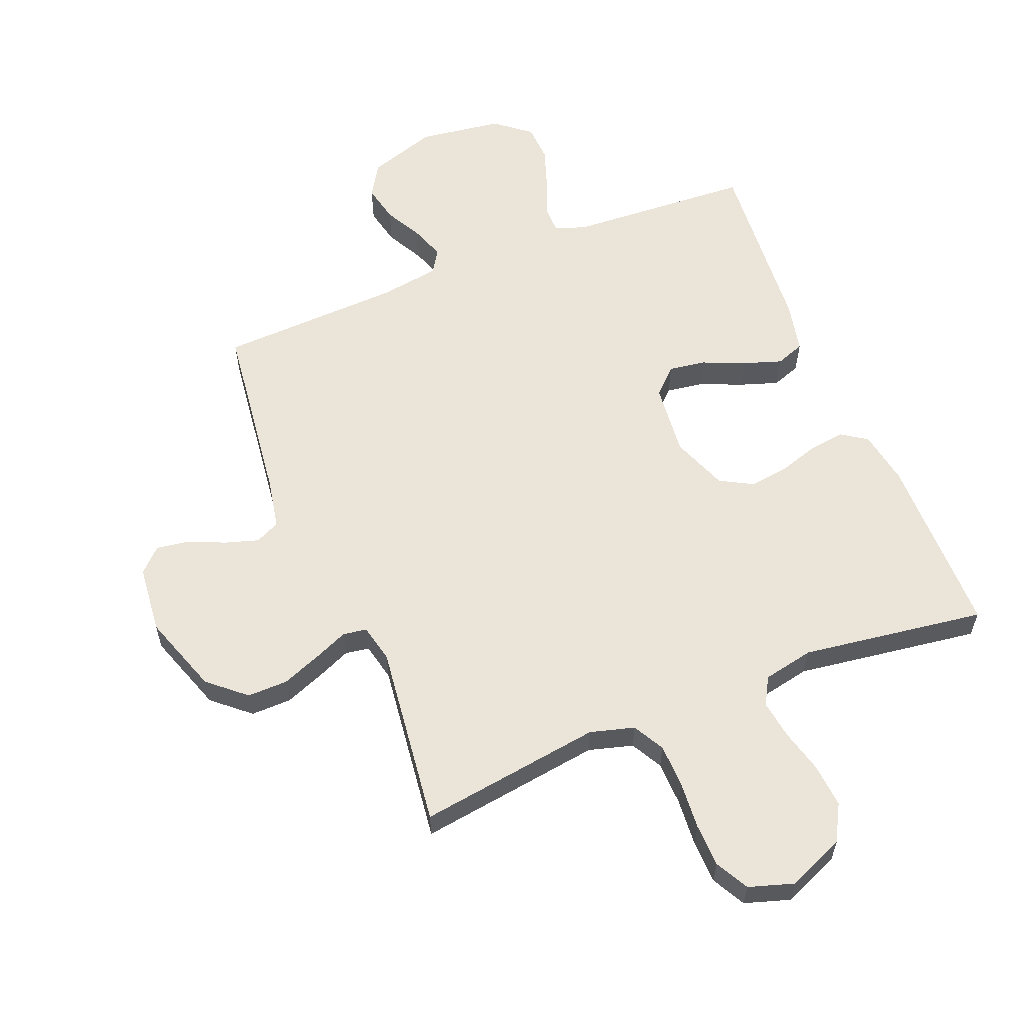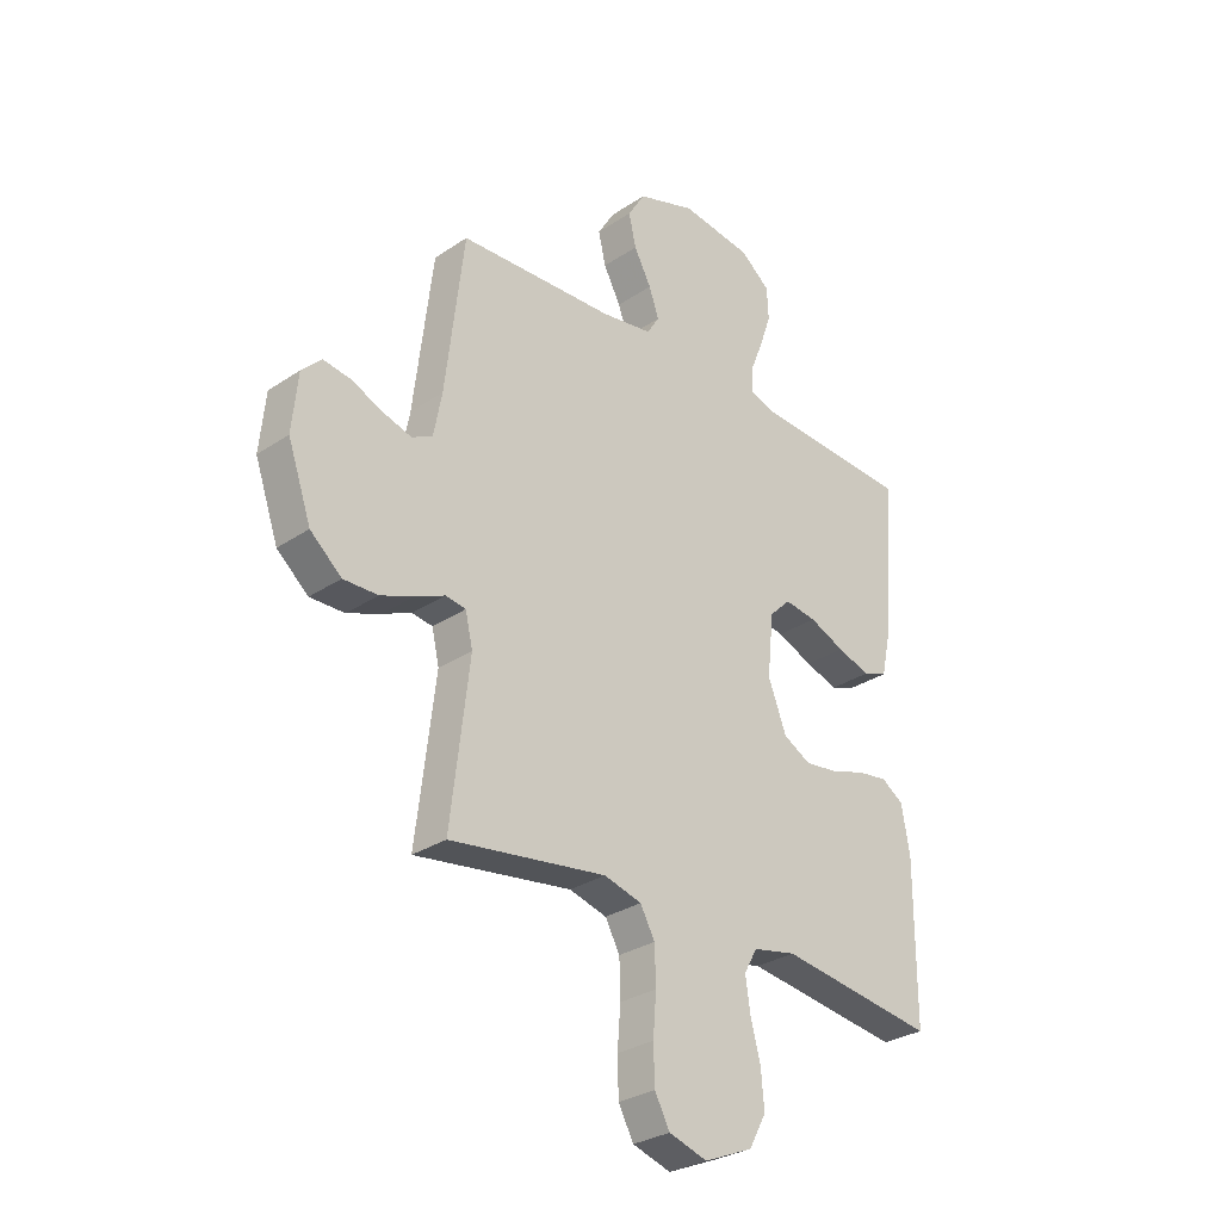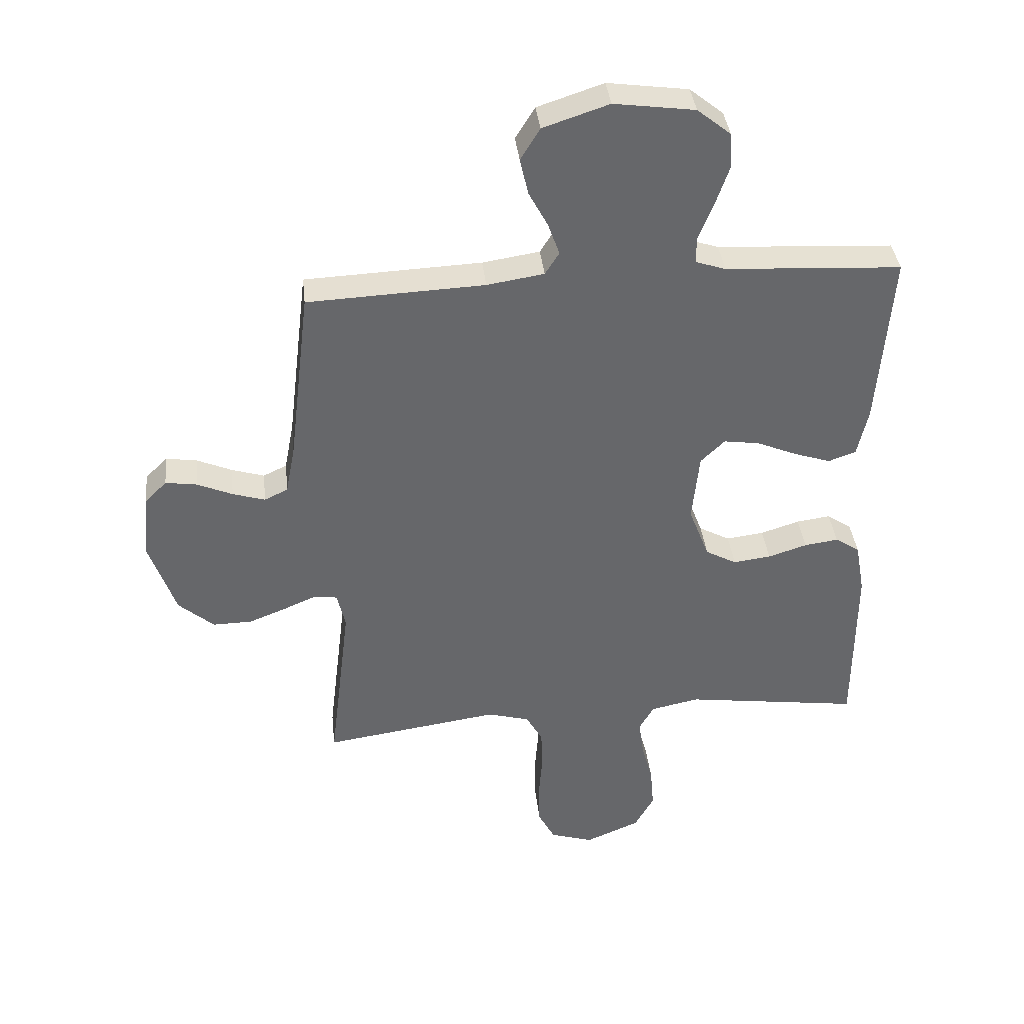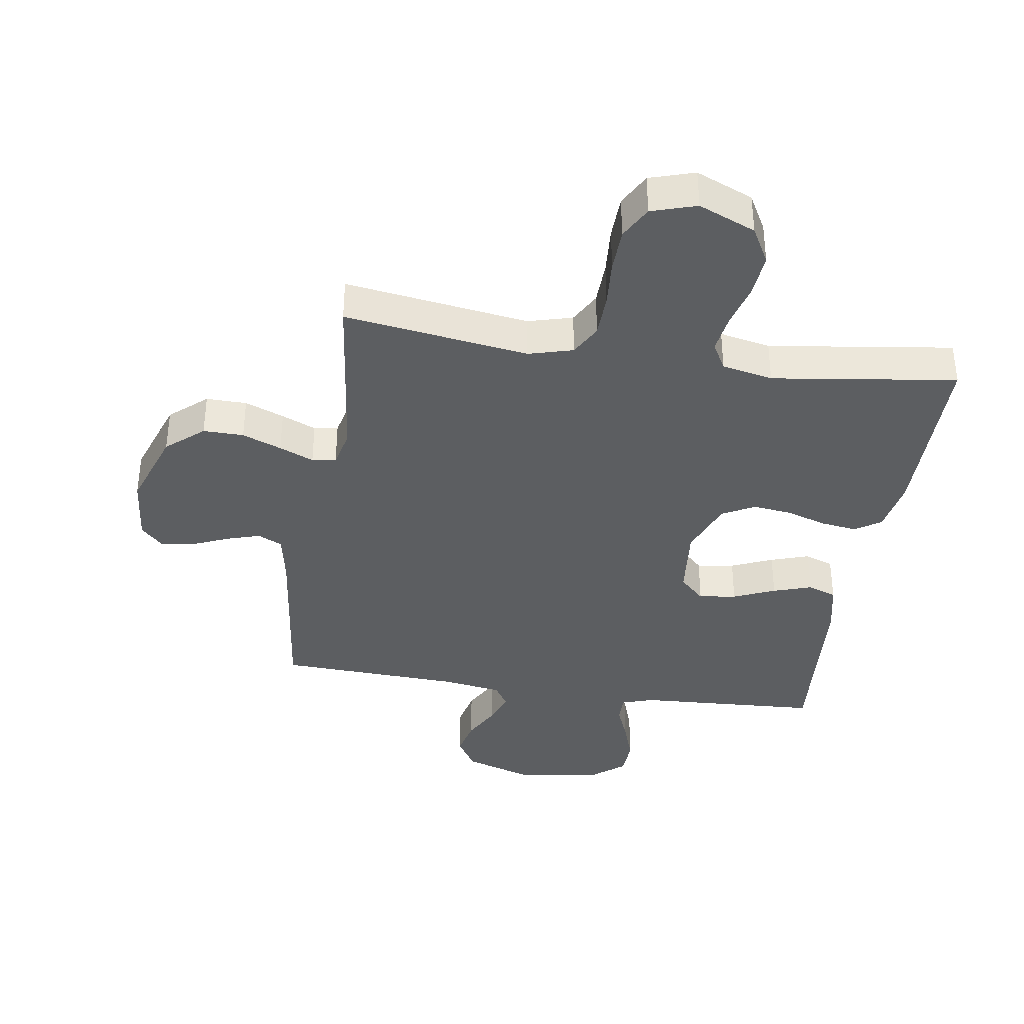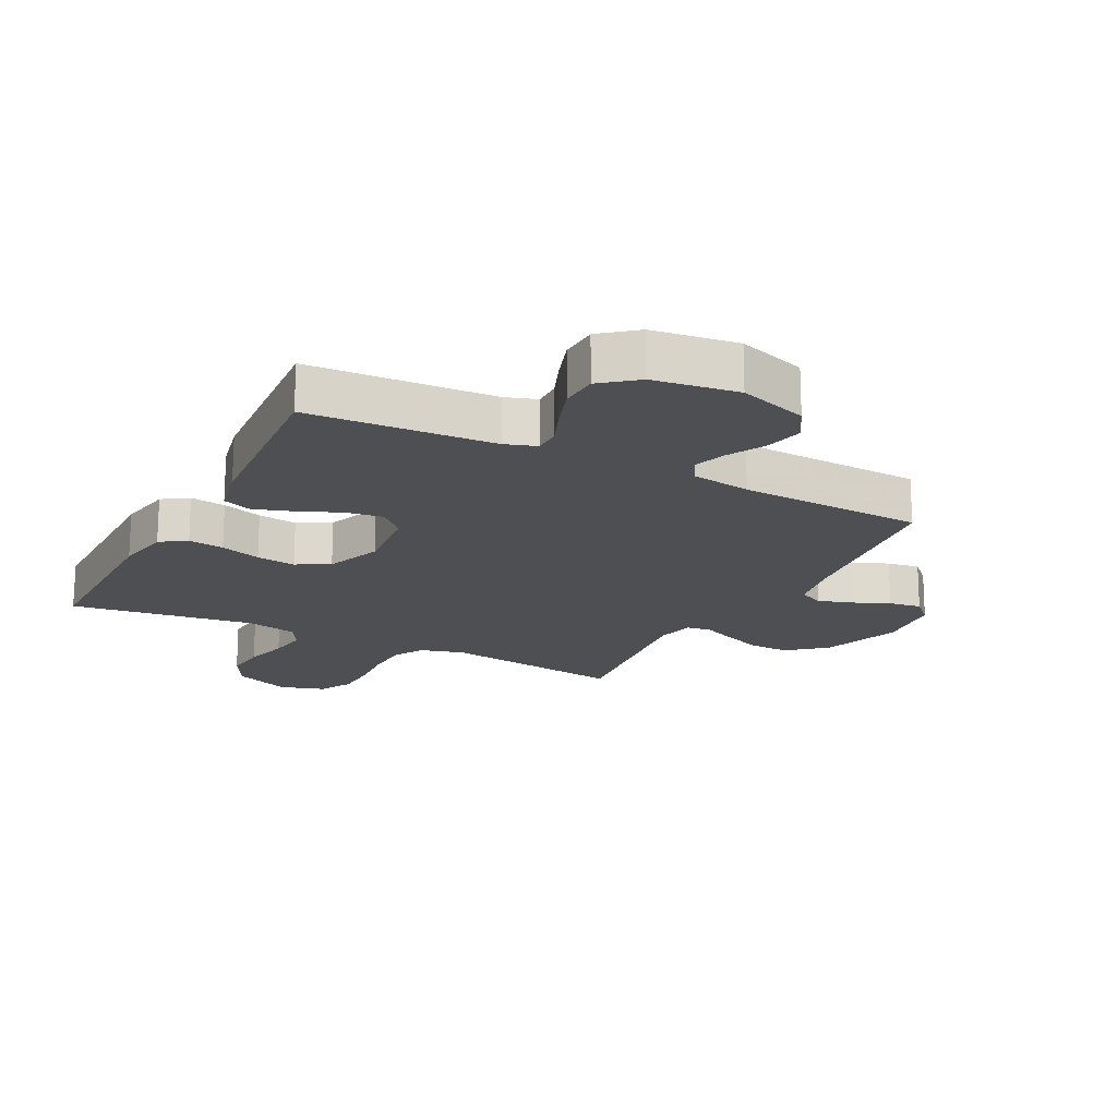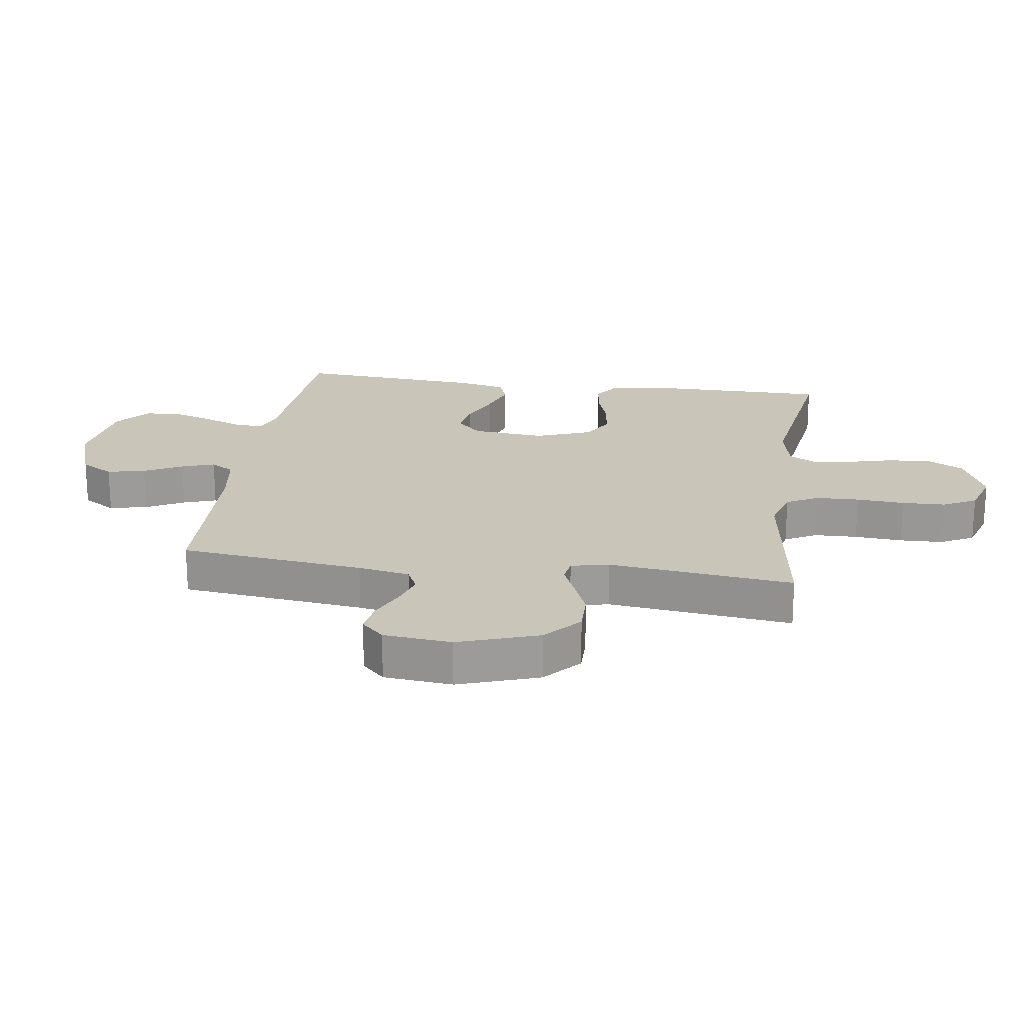
<metadata>
{"format":"obj","ext":"obj","renderer":"f3d","projection":"perspective","resolution":1024,"background":"white","views":[{"elev":59.1,"azim":158.1,"up":"+Y"},{"elev":-29.6,"azim":134.6,"up":"+Z"},{"elev":38.2,"azim":173.8,"up":"+Z"},{"elev":-37.3,"azim":171.2,"up":"+Y"},{"elev":-18.1,"azim":-27.3,"up":"+Y"},{"elev":20.6,"azim":98.2,"up":"+Y"}]}
</metadata>
<code>
v 0.5 0.07 -0.5
v 0.2 0.07 -0.457
v 0.128 0.07 -0.477
v 0.1 0.07 -0.528
v 0.098 0.07 -0.599
v 0.104 0.07 -0.677
v 0.102 0.07 -0.748
v 0.073 0.07 -0.802
v 0 0.07 -0.825
v -0.093 0.07 -0.786
v -0.126 0.07 -0.726
v -0.12 0.07 -0.655
v -0.101 0.07 -0.583
v -0.092 0.07 -0.52
v -0.117 0.07 -0.475
v -0.2 0.07 -0.458
v -0.5 0.07 -0.5
v -0.501 0.07 -0.2
v -0.485 0.07 -0.111
v -0.443 0.07 -0.083
v -0.385 0.07 -0.091
v -0.319 0.07 -0.112
v -0.255 0.07 -0.12
v -0.202 0.07 -0.091
v -0.167 0.07 0
v -0.179 0.07 0.119
v -0.22 0.07 0.159
v -0.281 0.07 0.15
v -0.349 0.07 0.121
v -0.412 0.07 0.1
v -0.459 0.07 0.117
v -0.477 0.07 0.2
v -0.5 0.07 0.5
v -0.2 0.07 0.517
v -0.149 0.07 0.534
v -0.149 0.07 0.579
v -0.174 0.07 0.641
v -0.197 0.07 0.708
v -0.194 0.07 0.77
v -0.137 0.07 0.816
v 0 0.07 0.835
v 0.112 0.07 0.798
v 0.145 0.07 0.744
v 0.131 0.07 0.682
v 0.098 0.07 0.62
v 0.079 0.07 0.566
v 0.103 0.07 0.528
v 0.2 0.07 0.513
v 0.5 0.07 0.5
v 0.536 0.07 0.2
v 0.552 0.07 0.116
v 0.592 0.07 0.097
v 0.647 0.07 0.114
v 0.707 0.07 0.14
v 0.76 0.07 0.148
v 0.797 0.07 0.111
v 0.808 0.07 0
v 0.763 0.07 -0.13
v 0.703 0.07 -0.182
v 0.637 0.07 -0.181
v 0.573 0.07 -0.156
v 0.517 0.07 -0.132
v 0.478 0.07 -0.138
v 0.464 0.07 -0.2
v 0.5 0 -0.5
v 0.2 0 -0.457
v 0.128 0 -0.477
v 0.1 0 -0.528
v 0.098 0 -0.599
v 0.104 0 -0.677
v 0.102 0 -0.748
v 0.073 0 -0.802
v 0 0 -0.825
v -0.093 0 -0.786
v -0.126 0 -0.726
v -0.12 0 -0.655
v -0.101 0 -0.583
v -0.092 0 -0.52
v -0.117 0 -0.475
v -0.2 0 -0.458
v -0.5 0 -0.5
v -0.501 0 -0.2
v -0.485 0 -0.111
v -0.443 0 -0.083
v -0.385 0 -0.091
v -0.319 0 -0.112
v -0.255 0 -0.12
v -0.202 0 -0.091
v -0.167 0 0
v -0.179 0 0.119
v -0.22 0 0.159
v -0.281 0 0.15
v -0.349 0 0.121
v -0.412 0 0.1
v -0.459 0 0.117
v -0.477 0 0.2
v -0.5 0 0.5
v -0.2 0 0.517
v -0.149 0 0.534
v -0.149 0 0.579
v -0.174 0 0.641
v -0.197 0 0.708
v -0.194 0 0.77
v -0.137 0 0.816
v 0 0 0.835
v 0.112 0 0.798
v 0.145 0 0.744
v 0.131 0 0.682
v 0.098 0 0.62
v 0.079 0 0.566
v 0.103 0 0.528
v 0.2 0 0.513
v 0.5 0 0.5
v 0.536 0 0.2
v 0.552 0 0.116
v 0.592 0 0.097
v 0.647 0 0.114
v 0.707 0 0.14
v 0.76 0 0.148
v 0.797 0 0.111
v 0.808 0 0
v 0.763 0 -0.13
v 0.703 0 -0.182
v 0.637 0 -0.181
v 0.573 0 -0.156
v 0.517 0 -0.132
v 0.478 0 -0.138
v 0.464 0 -0.2
f 59 60 61 62
f 57 58 59 62
f 57 62 63
f 56 57 63
f 53 54 55 56
f 52 53 56 63
f 51 52 63
f 50 51 63
f 48 49 50 63
f 47 48 63 64
f 42 43 44 45
f 42 45 46
f 41 42 46
f 40 41 46
f 36 37 38 39
f 36 39 40 46
f 31 32 33 34
f 31 34 35
f 28 29 30 31
f 28 31 35
f 27 28 35
f 26 27 35
f 25 26 35
f 19 20 21 22
f 19 22 23
f 16 17 18 19
f 15 16 19 23
f 14 15 23 24
f 10 11 12 13
f 10 13 14
f 9 10 14
f 5 6 7 8
f 4 5 8 9
f 47 64 1 2
f 35 36 46 47
f 25 35 47 2
f 24 25 2 3
f 4 9 14 24
f 3 4 24
f 126 125 124 123
f 126 123 122 121
f 127 126 121
f 127 121 120
f 120 119 118 117
f 127 120 117 116
f 127 116 115
f 127 115 114
f 127 114 113 112
f 128 127 112 111
f 109 108 107 106
f 110 109 106
f 110 106 105
f 110 105 104
f 103 102 101 100
f 110 104 103 100
f 98 97 96 95
f 99 98 95
f 95 94 93 92
f 99 95 92
f 99 92 91
f 99 91 90
f 99 90 89
f 86 85 84 83
f 87 86 83
f 83 82 81 80
f 87 83 80 79
f 88 87 79 78
f 77 76 75 74
f 78 77 74
f 78 74 73
f 72 71 70 69
f 73 72 69 68
f 66 65 128 111
f 111 110 100 99
f 66 111 99 89
f 67 66 89 88
f 88 78 73 68
f 88 68 67
f 1 65 66 2
f 2 66 67 3
f 3 67 68 4
f 4 68 69 5
f 5 69 70 6
f 6 70 71 7
f 7 71 72 8
f 8 72 73 9
f 9 73 74 10
f 10 74 75 11
f 11 75 76 12
f 12 76 77 13
f 13 77 78 14
f 14 78 79 15
f 15 79 80 16
f 16 80 81 17
f 17 81 82 18
f 18 82 83 19
f 19 83 84 20
f 20 84 85 21
f 21 85 86 22
f 22 86 87 23
f 23 87 88 24
f 24 88 89 25
f 25 89 90 26
f 26 90 91 27
f 27 91 92 28
f 28 92 93 29
f 29 93 94 30
f 30 94 95 31
f 31 95 96 32
f 32 96 97 33
f 33 97 98 34
f 34 98 99 35
f 35 99 100 36
f 36 100 101 37
f 37 101 102 38
f 38 102 103 39
f 39 103 104 40
f 40 104 105 41
f 41 105 106 42
f 42 106 107 43
f 43 107 108 44
f 44 108 109 45
f 45 109 110 46
f 46 110 111 47
f 47 111 112 48
f 48 112 113 49
f 49 113 114 50
f 50 114 115 51
f 51 115 116 52
f 52 116 117 53
f 53 117 118 54
f 54 118 119 55
f 55 119 120 56
f 56 120 121 57
f 57 121 122 58
f 58 122 123 59
f 59 123 124 60
f 60 124 125 61
f 61 125 126 62
f 62 126 127 63
f 63 127 128 64
f 64 128 65 1

</code>
